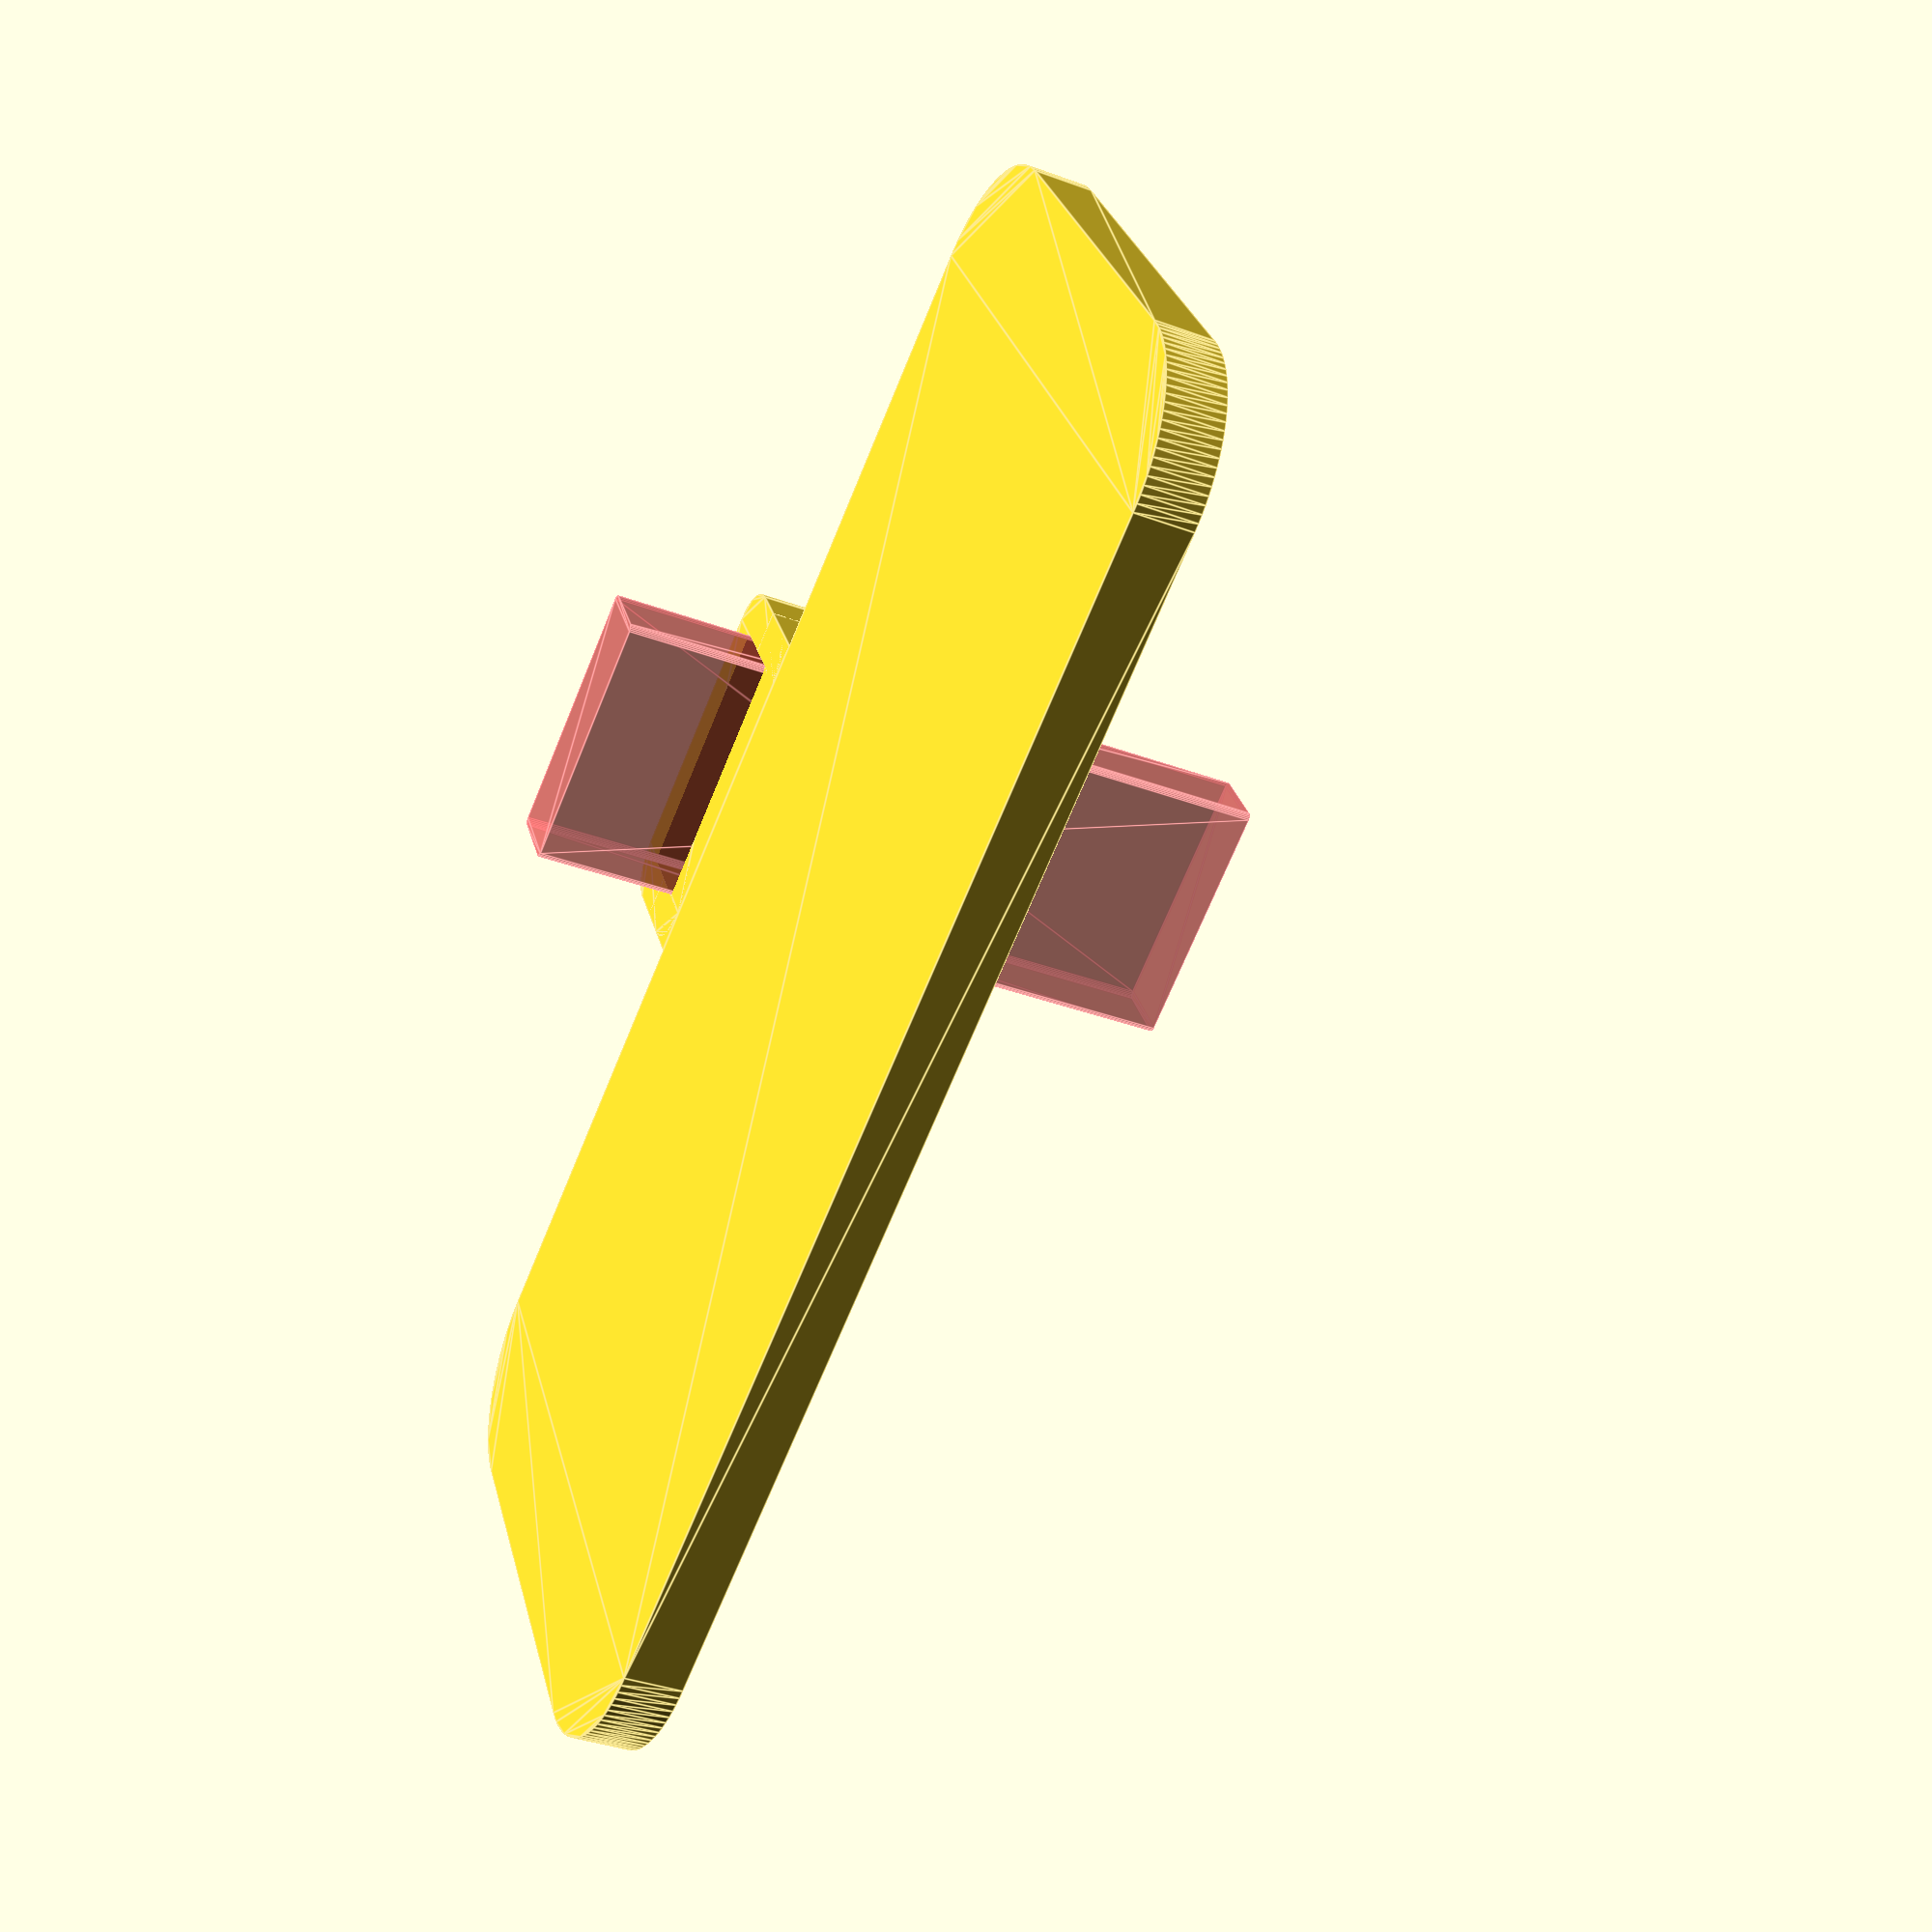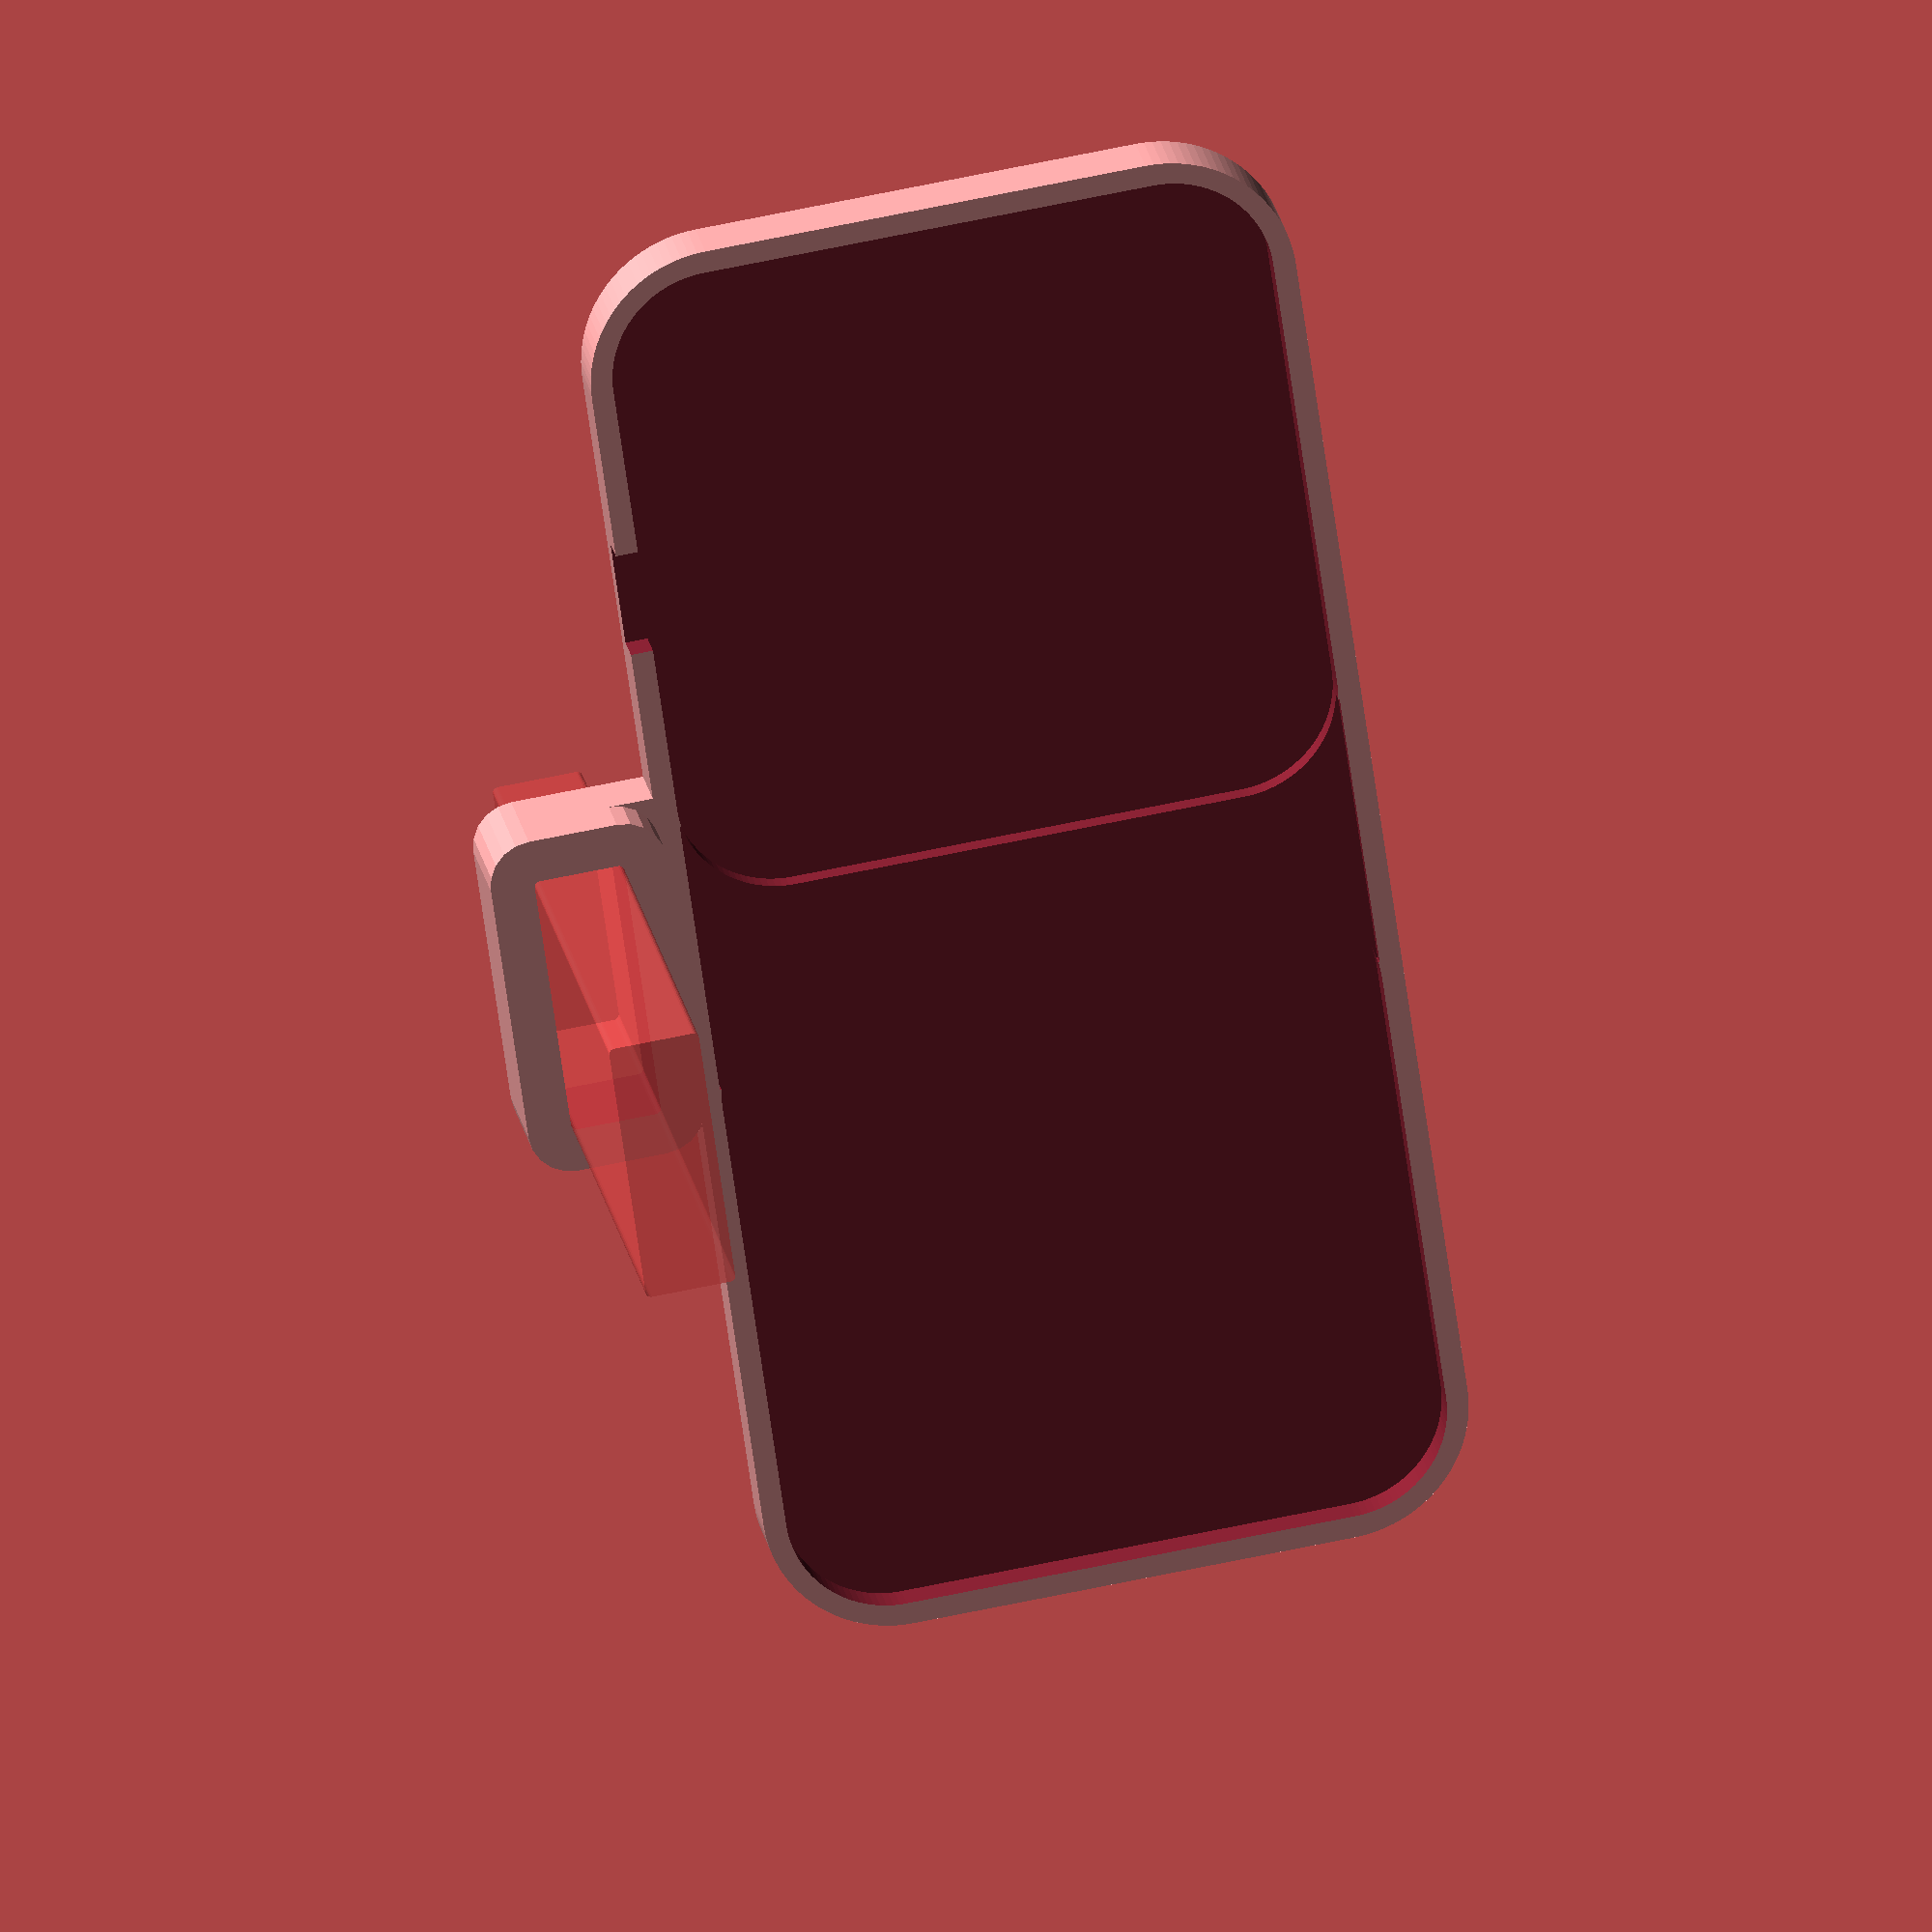
<openscad>
$fn = 100;
union()
{
  difference()
  {
    translate(v = [0, 0, -3.375])
    {
      linear_extrude(height = 6.75, center = false, convexity = undef, twist = undef, slices = undef, scale = 1, $fn = 20)
      {
        translate(v = [-83.5, -40])
        {
          hull()
          {
            translate(v = [15, 15])
            {
              circle(r = 15, $fn = 100);
            }
            translate(v = [152, 15])
            {
              circle(r = 15, $fn = 100);
            }
            translate(v = [152, 65])
            {
              circle(r = 15, $fn = 100);
            }
            translate(v = [15, 65])
            {
              circle(r = 15, $fn = 100);
            }
          }
        }
      }
    }
    translate(v = [0, 0, 3.375])
    {
      union()
      {
        translate(v = [43.5, 0, 0])
        {
          translate(v = [0, 0, -3.75])
          {
            linear_extrude(height = 7.5, center = false, convexity = undef, twist = undef, slices = undef, scale = 1, $fn = 20)
            {
              translate(v = [-37.5, -37.5])
              {
                hull()
                {
                  translate(v = [12, 12])
                  {
                    circle(r = 12, $fn = 100);
                  }
                  translate(v = [63, 12])
                  {
                    circle(r = 12, $fn = 100);
                  }
                  translate(v = [63, 63])
                  {
                    circle(r = 12, $fn = 100);
                  }
                  translate(v = [12, 63])
                  {
                    circle(r = 12, $fn = 100);
                  }
                }
              }
            }
          }
        }
        translate(v = [-43.5, 0, 0])
        {
          translate(v = [0, 0, -3.75])
          {
            linear_extrude(height = 7.5, center = false, convexity = undef, twist = undef, slices = undef, scale = 1, $fn = 20)
            {
              translate(v = [-37.5, -37.5])
              {
                hull()
                {
                  translate(v = [12, 12])
                  {
                    circle(r = 12, $fn = 100);
                  }
                  translate(v = [63, 12])
                  {
                    circle(r = 12, $fn = 100);
                  }
                  translate(v = [63, 63])
                  {
                    circle(r = 12, $fn = 100);
                  }
                  translate(v = [12, 63])
                  {
                    circle(r = 12, $fn = 100);
                  }
                }
              }
            }
          }
        }
        cube(size = [32, 75, 3], center = true);
        translate(v = [0, 37.5, 0])
        {
          translate(v = [43.5, 0, 0])
          {
            cube(size = [12, 5.03, 7.5], center = true);
          }
        }
      }
    }
  }
  difference()
  {
    translate(v = [0, 50, 0])
    {
      union()
      {
        translate(v = [0, 0, -3.375])
        {
          linear_extrude(height = 12.15, center = false, convexity = undef, twist = undef, slices = undef, scale = 1, $fn = 20)
          {
            translate(v = [-20, -10])
            {
              hull()
              {
                translate(v = [5, 5])
                {
                  circle(r = 5);
                }
                translate(v = [35, 5])
                {
                  circle(r = 5);
                }
                translate(v = [35, 15])
                {
                  circle(r = 5);
                }
                translate(v = [5, 15])
                {
                  circle(r = 5);
                }
              }
            }
          }
        }
        translate(v = [0, -5, 0])
        {
          cube(size = [40, 10, 6.75], center = true);
        }
      }
    }
    translate(v = [0, 50, 0])
    {
      translate(v = [0, 0, -20])
      {
        rotate(a = 180, v = [0, 0, 1])
        {
          #union()
          {
            linear_extrude(height = 80, center = false, convexity = undef, twist = undef, slices = undef, scale = 1, $fn = 20)
            {
              translate(v = [-15.1, -5.1])
              {
                hull()
                {
                  translate(v = [0.6375, 0.6375])
                  {
                    circle(r = 0.6375);
                  }
                  translate(v = [29.5625, 0.6375])
                  {
                    circle(r = 0.6375);
                  }
                  translate(v = [29.5625, 9.5625])
                  {
                    circle(r = 0.6375);
                  }
                  translate(v = [0.6375, 9.5625])
                  {
                    circle(r = 0.6375);
                  }
                }
              }
            }
          }
        }
      }
    }
  }
}

</openscad>
<views>
elev=35.9 azim=30.2 roll=244.0 proj=p view=edges
elev=338.4 azim=261.9 roll=350.7 proj=o view=solid
</views>
